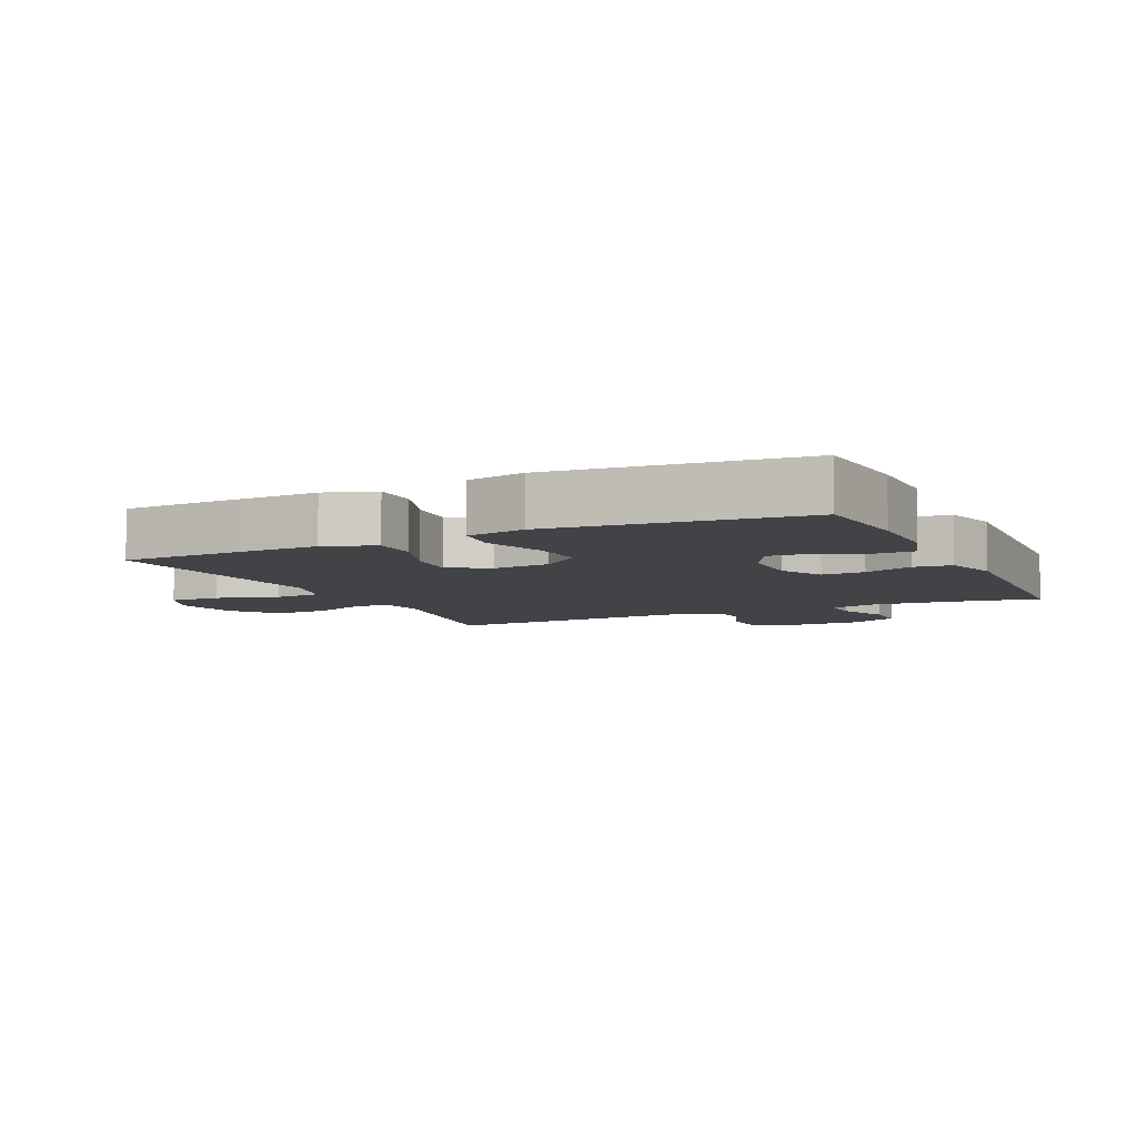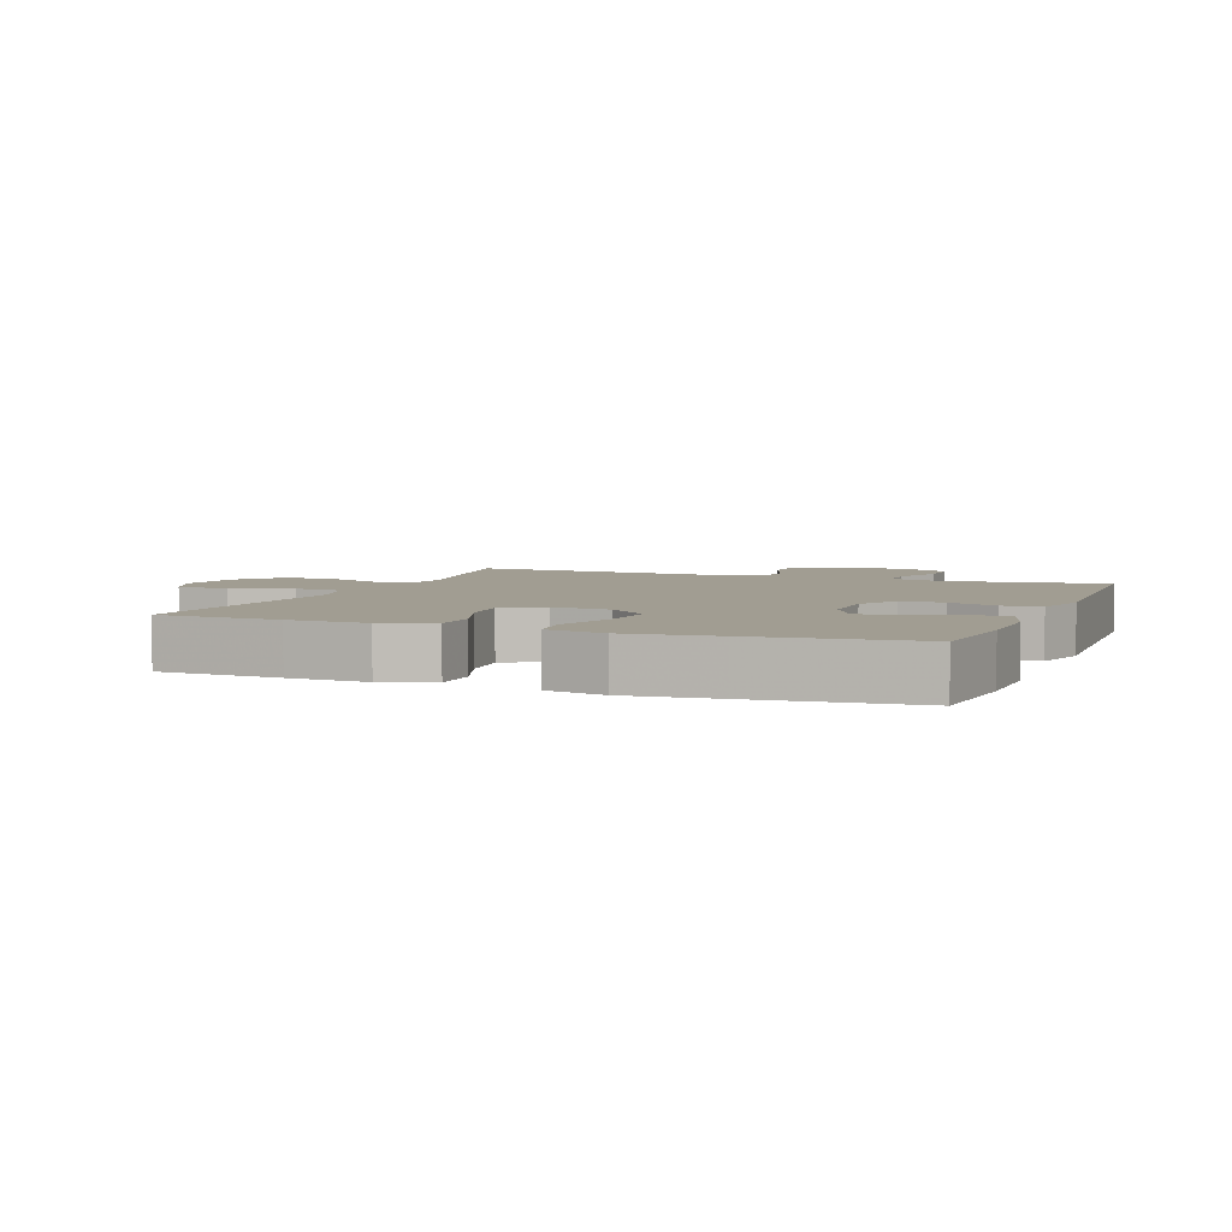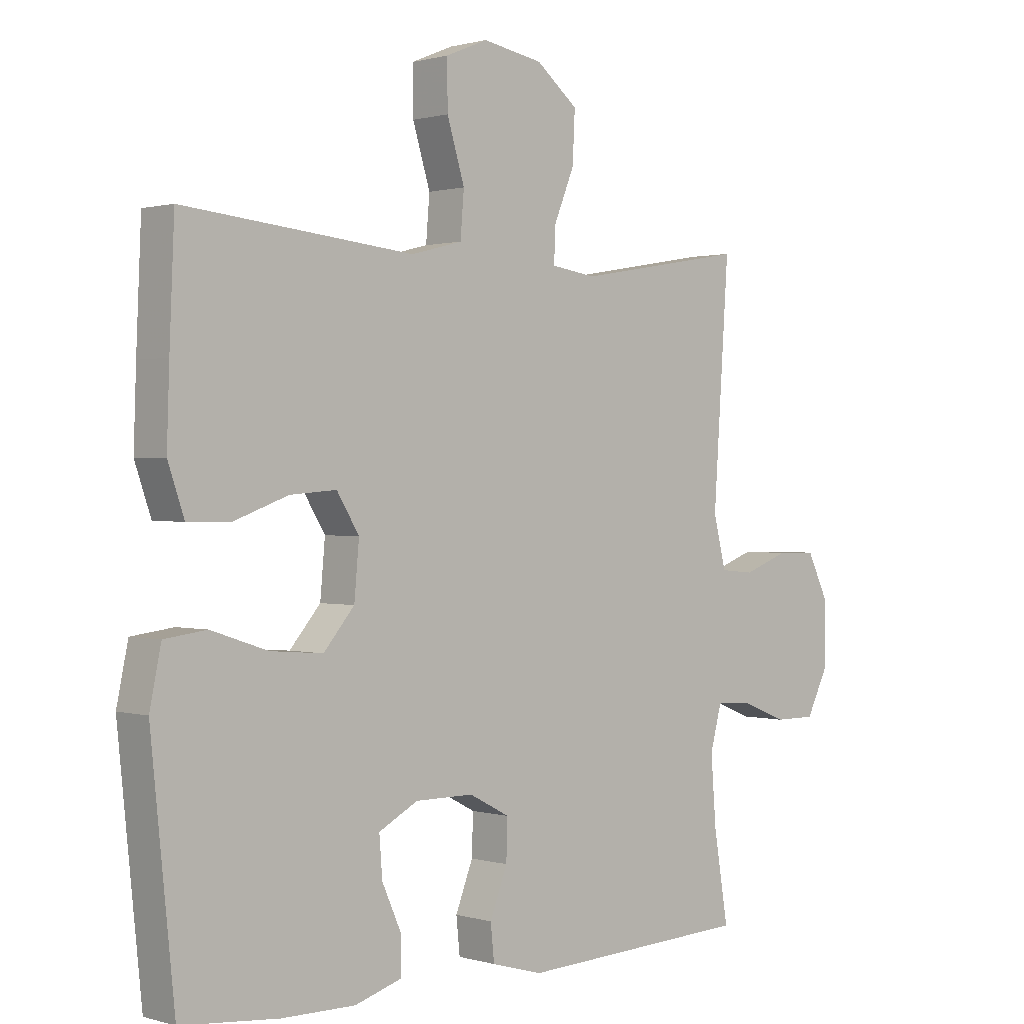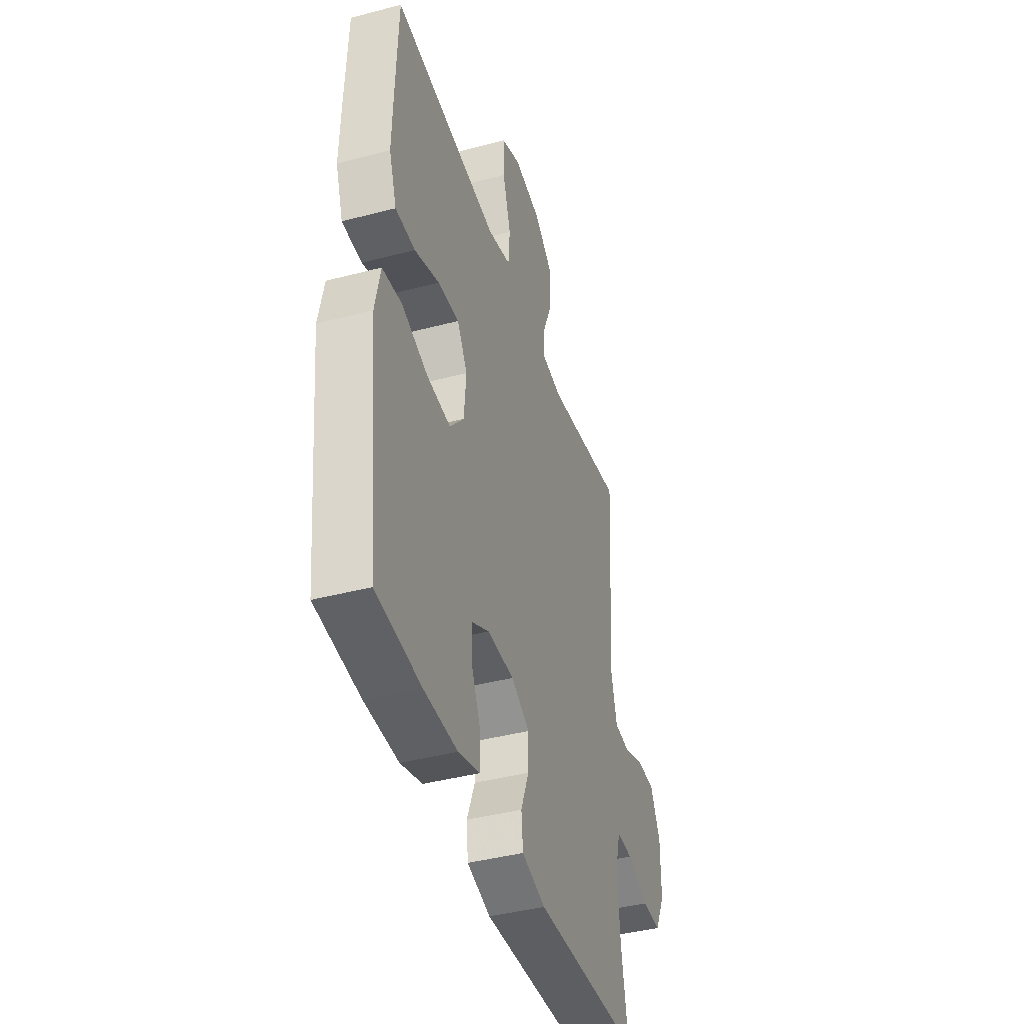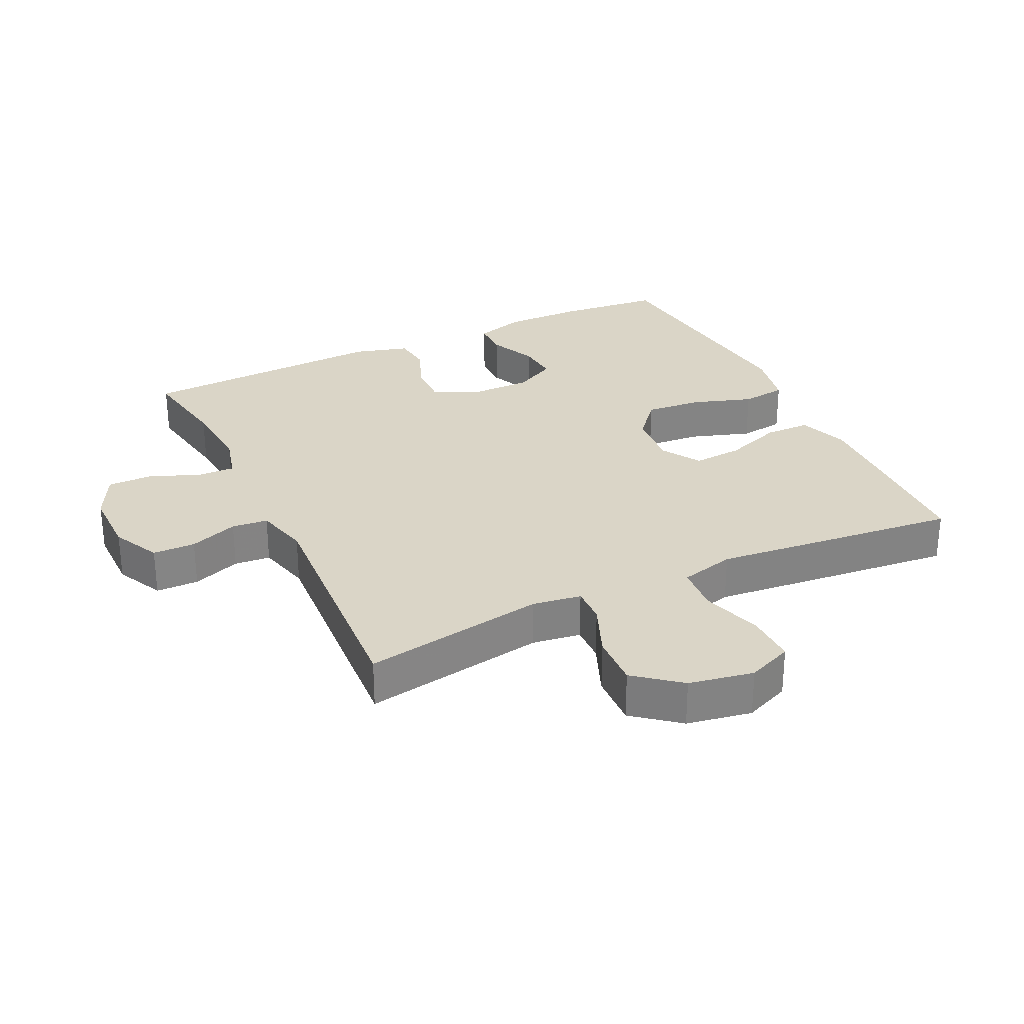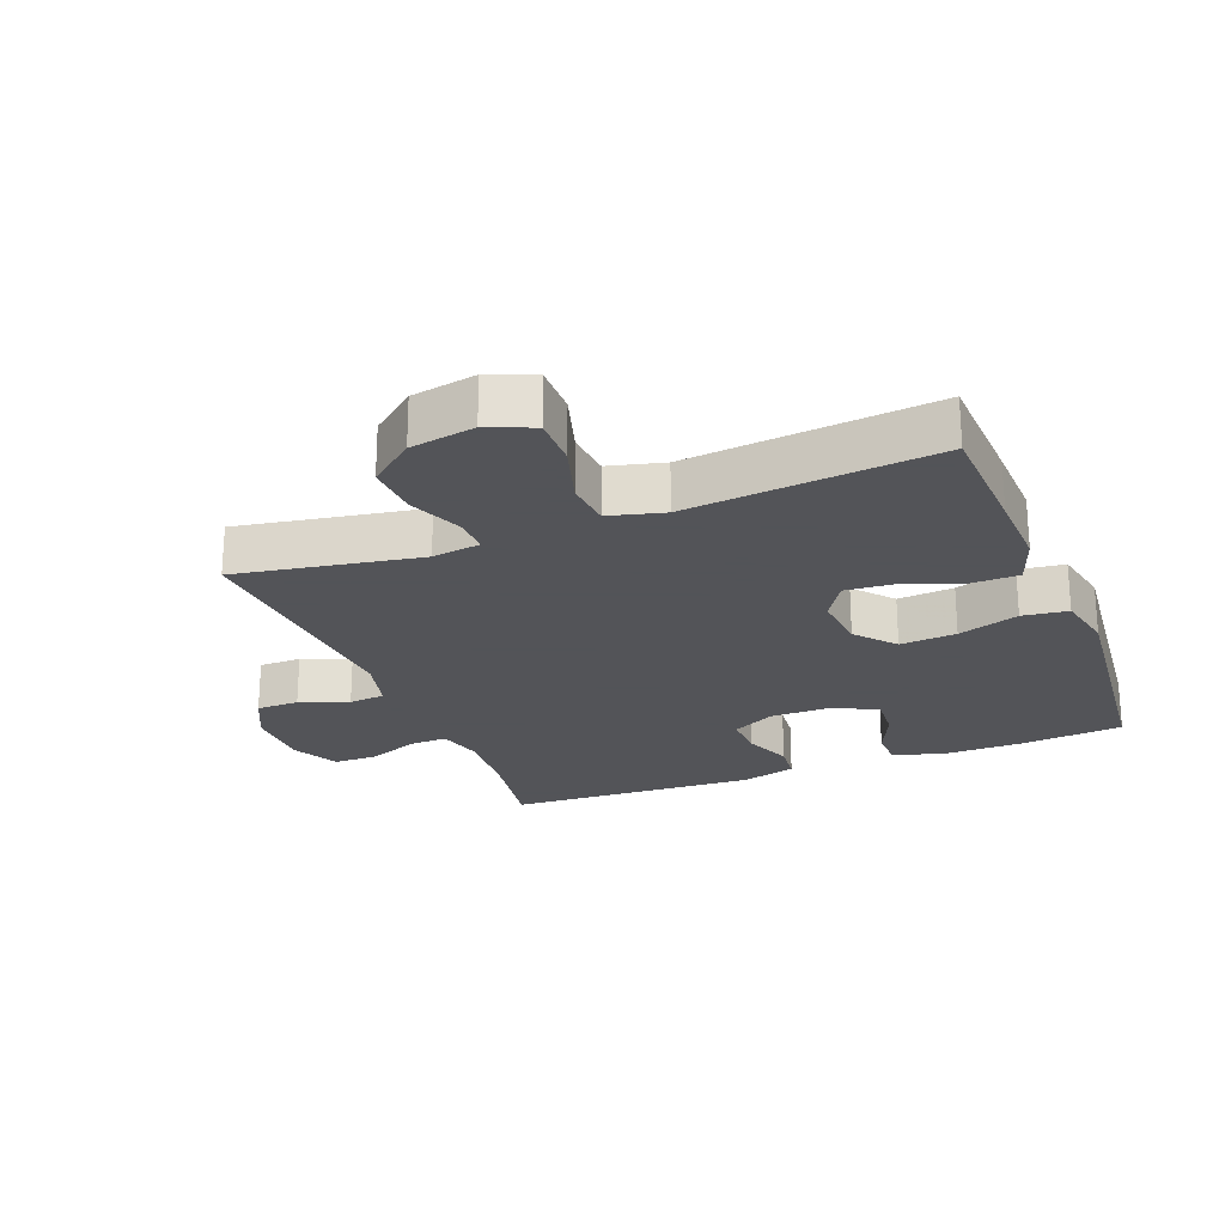
<metadata>
{"format":"obj","ext":"obj","renderer":"f3d","projection":"perspective","resolution":1024,"background":"white","views":[{"elev":-7.0,"azim":115.1,"up":"+Y"},{"elev":4.6,"azim":111.3,"up":"+Y"},{"elev":0.8,"azim":136.8,"up":"+Z"},{"elev":-41.7,"azim":107.6,"up":"+Z"},{"elev":29.0,"azim":-25.6,"up":"+Y"},{"elev":-23.4,"azim":21.4,"up":"+Y"}]}
</metadata>
<code>
v 0.5 0.07 -0.5
v 0.339 0.07 -0.515
v 0.217 0.07 -0.516
v 0.139 0.07 -0.492
v 0.138 0.07 -0.434
v 0.171 0.07 -0.36
v 0.176 0.07 -0.295
v 0.111 0.07 -0.26
v 0.014 0.07 -0.26
v -0.053 0.07 -0.295
v -0.051 0.07 -0.361
v -0.022 0.07 -0.436
v -0.028 0.07 -0.495
v -0.113 0.07 -0.519
v -0.5 0.07 -0.5
v -0.476 0.07 -0.355
v -0.467 0.07 -0.24
v -0.486 0.07 -0.168
v -0.544 0.07 -0.17
v -0.622 0.07 -0.201
v -0.691 0.07 -0.201
v -0.728 0.07 -0.127
v -0.728 0.07 -0.022
v -0.692 0.07 0.052
v -0.626 0.07 0.053
v -0.551 0.07 0.025
v -0.495 0.07 0.03
v -0.474 0.07 0.114
v -0.5 0.07 0.5
v -0.217 0.07 0.451
v -0.142 0.07 0.462
v -0.144 0.07 0.519
v -0.178 0.07 0.602
v -0.182 0.07 0.685
v -0.113 0.07 0.741
v -0.013 0.07 0.759
v 0.057 0.07 0.73
v 0.056 0.07 0.652
v 0.027 0.07 0.557
v 0.033 0.07 0.484
v 0.118 0.07 0.462
v 0.247 0.07 0.475
v 0.5 0.07 0.5
v 0.508 0.07 0.313
v 0.512 0.07 0.192
v 0.485 0.07 0.114
v 0.414 0.07 0.113
v 0.324 0.07 0.146
v 0.247 0.07 0.152
v 0.21 0.07 0.092
v 0.218 0.07 0.003
v 0.269 0.07 -0.057
v 0.356 0.07 -0.05
v 0.45 0.07 -0.019
v 0.52 0.07 -0.028
v 0.539 0.07 -0.119
v 0.525 0.07 -0.256
v 0.5 0 -0.5
v 0.339 0 -0.515
v 0.217 0 -0.516
v 0.139 0 -0.492
v 0.138 0 -0.434
v 0.171 0 -0.36
v 0.176 0 -0.295
v 0.111 0 -0.26
v 0.014 0 -0.26
v -0.053 0 -0.295
v -0.051 0 -0.361
v -0.022 0 -0.436
v -0.028 0 -0.495
v -0.113 0 -0.519
v -0.5 0 -0.5
v -0.476 0 -0.355
v -0.467 0 -0.24
v -0.486 0 -0.168
v -0.544 0 -0.17
v -0.622 0 -0.201
v -0.691 0 -0.201
v -0.728 0 -0.127
v -0.728 0 -0.022
v -0.692 0 0.052
v -0.626 0 0.053
v -0.551 0 0.025
v -0.495 0 0.03
v -0.474 0 0.114
v -0.5 0 0.5
v -0.217 0 0.451
v -0.142 0 0.462
v -0.144 0 0.519
v -0.178 0 0.602
v -0.182 0 0.685
v -0.113 0 0.741
v -0.013 0 0.759
v 0.057 0 0.73
v 0.056 0 0.652
v 0.027 0 0.557
v 0.033 0 0.484
v 0.118 0 0.462
v 0.247 0 0.475
v 0.5 0 0.5
v 0.508 0 0.313
v 0.512 0 0.192
v 0.485 0 0.114
v 0.414 0 0.113
v 0.324 0 0.146
v 0.247 0 0.152
v 0.21 0 0.092
v 0.218 0 0.003
v 0.269 0 -0.057
v 0.356 0 -0.05
v 0.45 0 -0.019
v 0.52 0 -0.028
v 0.539 0 -0.119
v 0.525 0 -0.256
f 4 5 6
f 3 4 6
f 2 3 6
f 1 2 6
f 57 1 6
f 56 57 6
f 55 56 6
f 54 55 6
f 53 54 6
f 52 53 6 7
f 51 52 7 8
f 50 51 8 9
f 46 47 48
f 45 46 48
f 44 45 48
f 43 44 48
f 42 43 48
f 41 42 48
f 40 41 48 49
f 37 38 39
f 36 37 39
f 35 36 39
f 34 35 39
f 33 34 39
f 32 33 39
f 31 32 39 40
f 40 49 50
f 31 40 50
f 30 31 50
f 24 25 26
f 23 24 26
f 22 23 26
f 21 22 26
f 20 21 26
f 19 20 26
f 18 19 26 27
f 17 18 27 28
f 14 15 16
f 13 14 16
f 12 13 16
f 11 12 16
f 10 11 16 17
f 50 9 10
f 30 50 10
f 29 30 10
f 28 29 10
f 10 17 28
f 63 62 61
f 63 61 60
f 63 60 59
f 63 59 58
f 63 58 114
f 63 114 113
f 63 113 112
f 63 112 111
f 63 111 110
f 64 63 110 109
f 65 64 109 108
f 66 65 108 107
f 105 104 103
f 105 103 102
f 105 102 101
f 105 101 100
f 105 100 99
f 105 99 98
f 106 105 98 97
f 96 95 94
f 96 94 93
f 96 93 92
f 96 92 91
f 96 91 90
f 96 90 89
f 97 96 89 88
f 107 106 97
f 107 97 88
f 107 88 87
f 83 82 81
f 83 81 80
f 83 80 79
f 83 79 78
f 83 78 77
f 83 77 76
f 84 83 76 75
f 85 84 75 74
f 73 72 71
f 73 71 70
f 73 70 69
f 73 69 68
f 74 73 68 67
f 67 66 107
f 67 107 87
f 67 87 86
f 67 86 85
f 85 74 67
f 1 58 59 2
f 2 59 60 3
f 3 60 61 4
f 4 61 62 5
f 5 62 63 6
f 6 63 64 7
f 7 64 65 8
f 8 65 66 9
f 9 66 67 10
f 10 67 68 11
f 11 68 69 12
f 12 69 70 13
f 13 70 71 14
f 14 71 72 15
f 15 72 73 16
f 16 73 74 17
f 17 74 75 18
f 18 75 76 19
f 19 76 77 20
f 20 77 78 21
f 21 78 79 22
f 22 79 80 23
f 23 80 81 24
f 24 81 82 25
f 25 82 83 26
f 26 83 84 27
f 27 84 85 28
f 28 85 86 29
f 29 86 87 30
f 30 87 88 31
f 31 88 89 32
f 32 89 90 33
f 33 90 91 34
f 34 91 92 35
f 35 92 93 36
f 36 93 94 37
f 37 94 95 38
f 38 95 96 39
f 39 96 97 40
f 40 97 98 41
f 41 98 99 42
f 42 99 100 43
f 43 100 101 44
f 44 101 102 45
f 45 102 103 46
f 46 103 104 47
f 47 104 105 48
f 48 105 106 49
f 49 106 107 50
f 50 107 108 51
f 51 108 109 52
f 52 109 110 53
f 53 110 111 54
f 54 111 112 55
f 55 112 113 56
f 56 113 114 57
f 57 114 58 1

</code>
